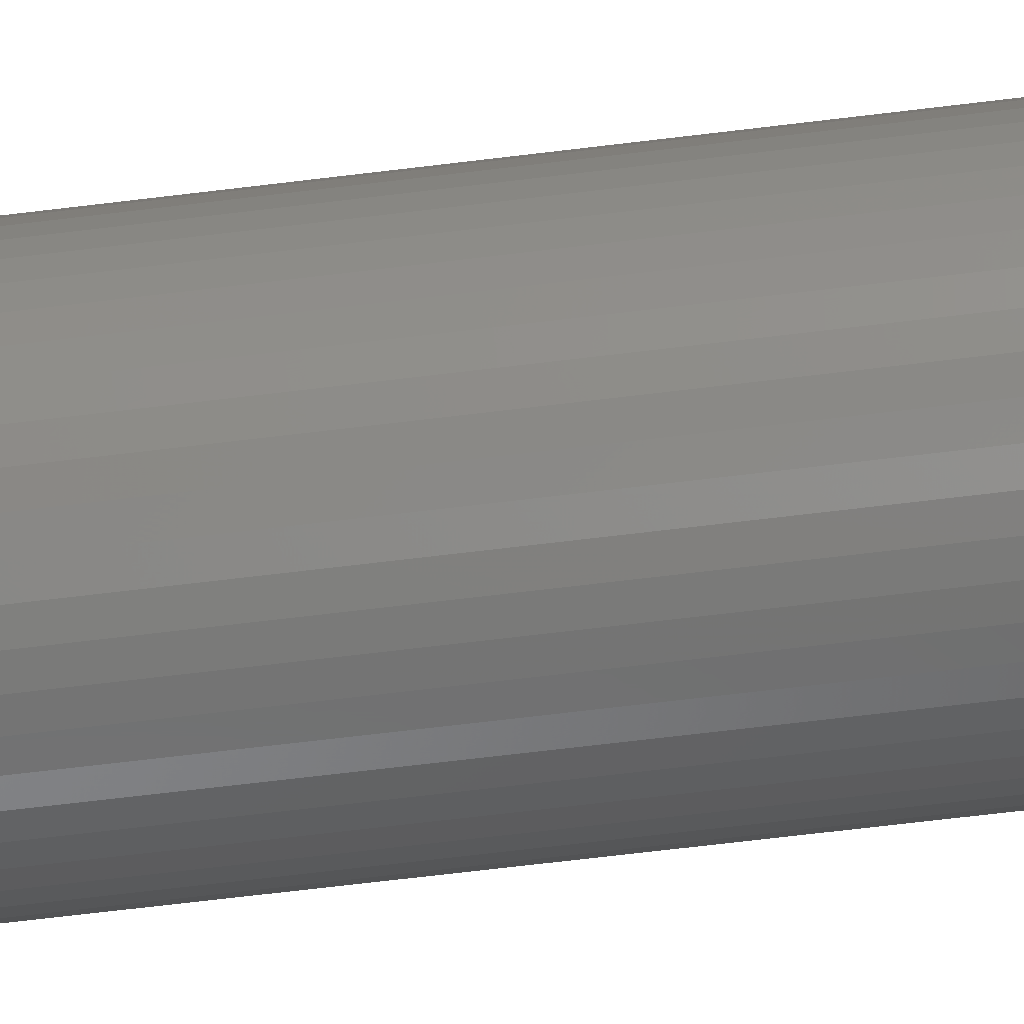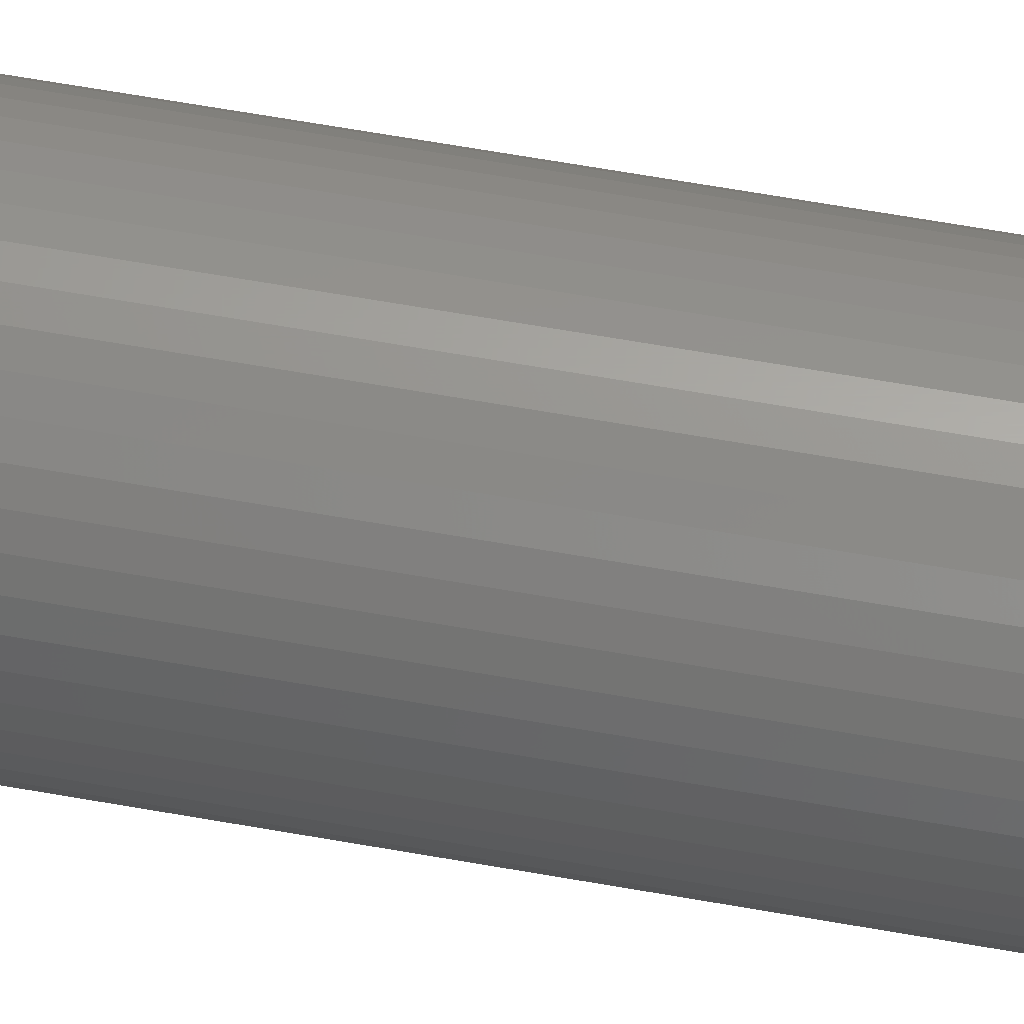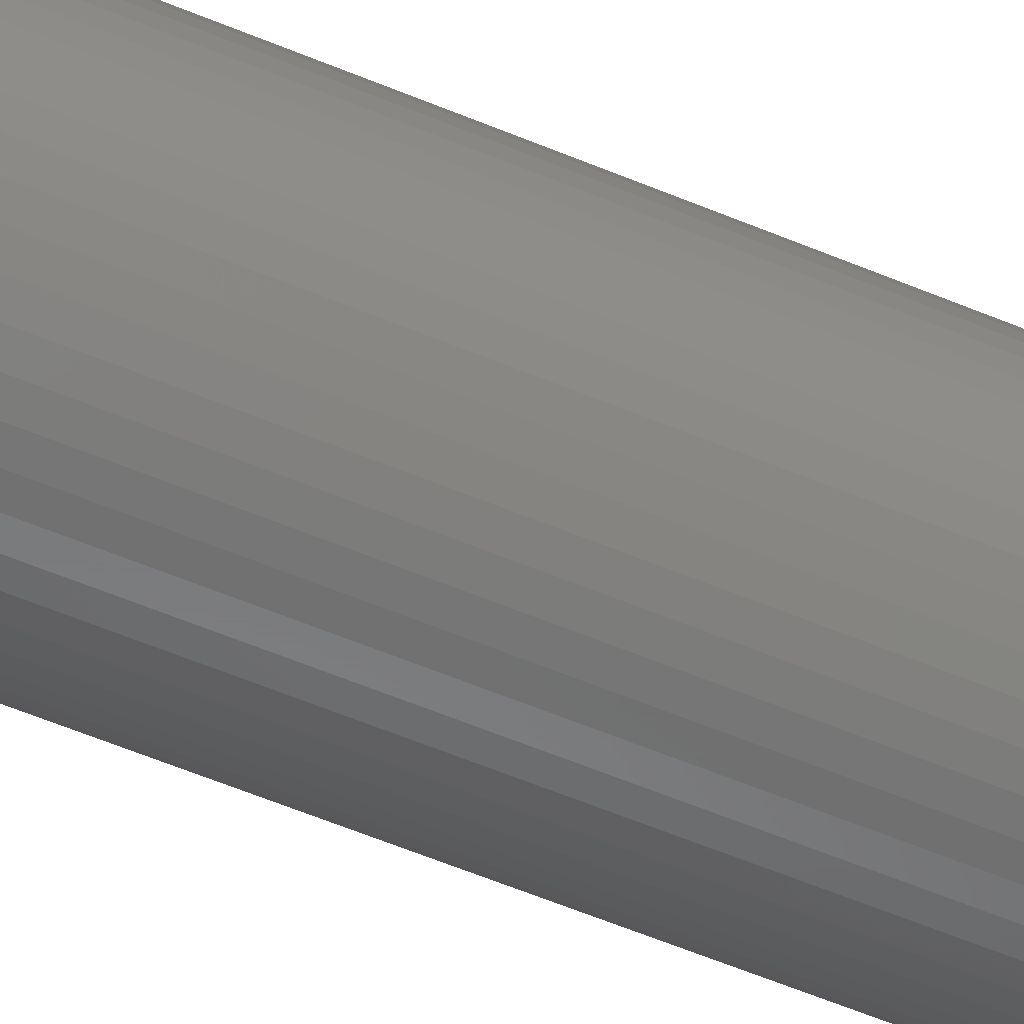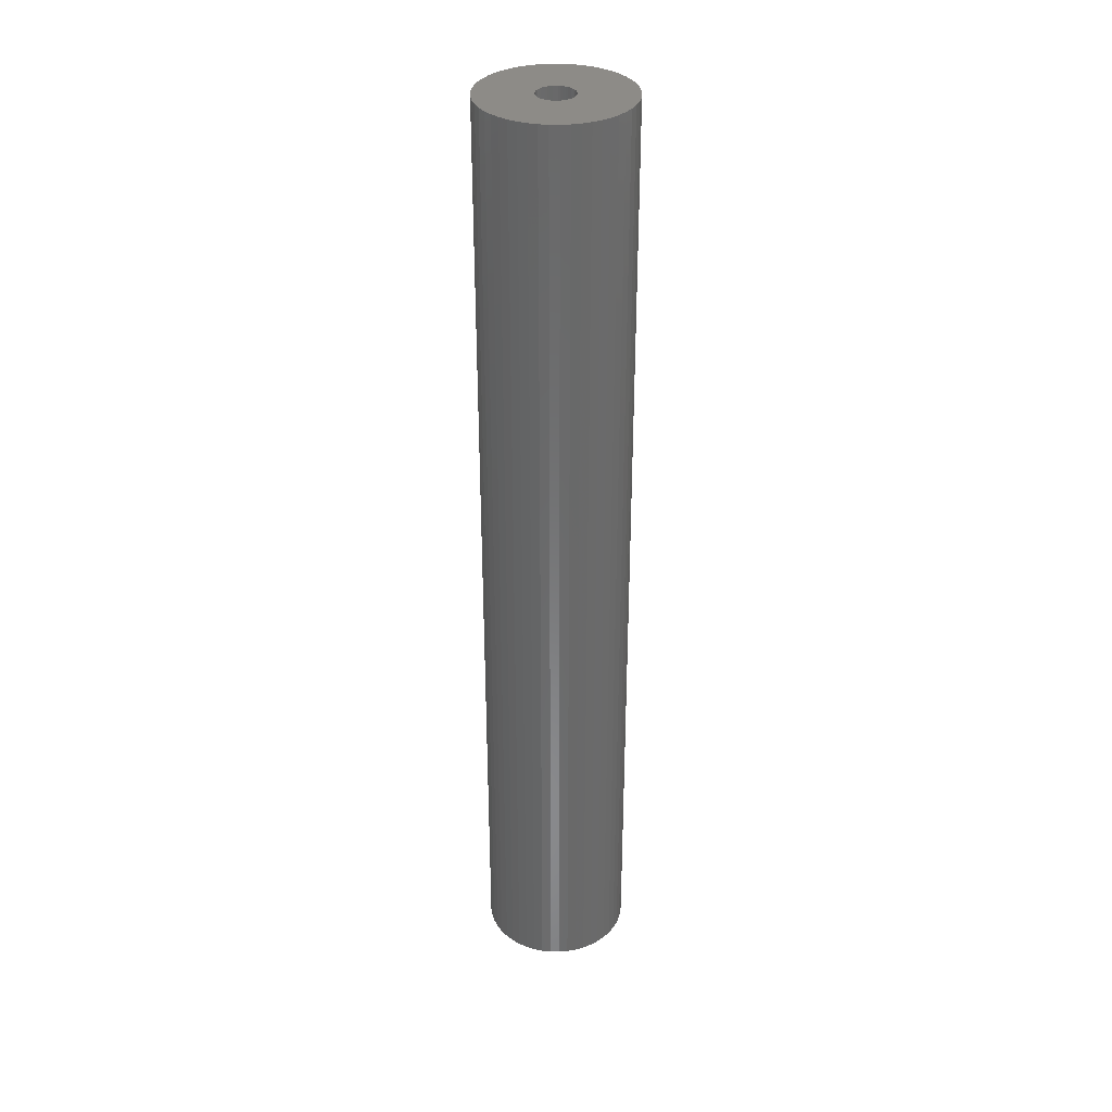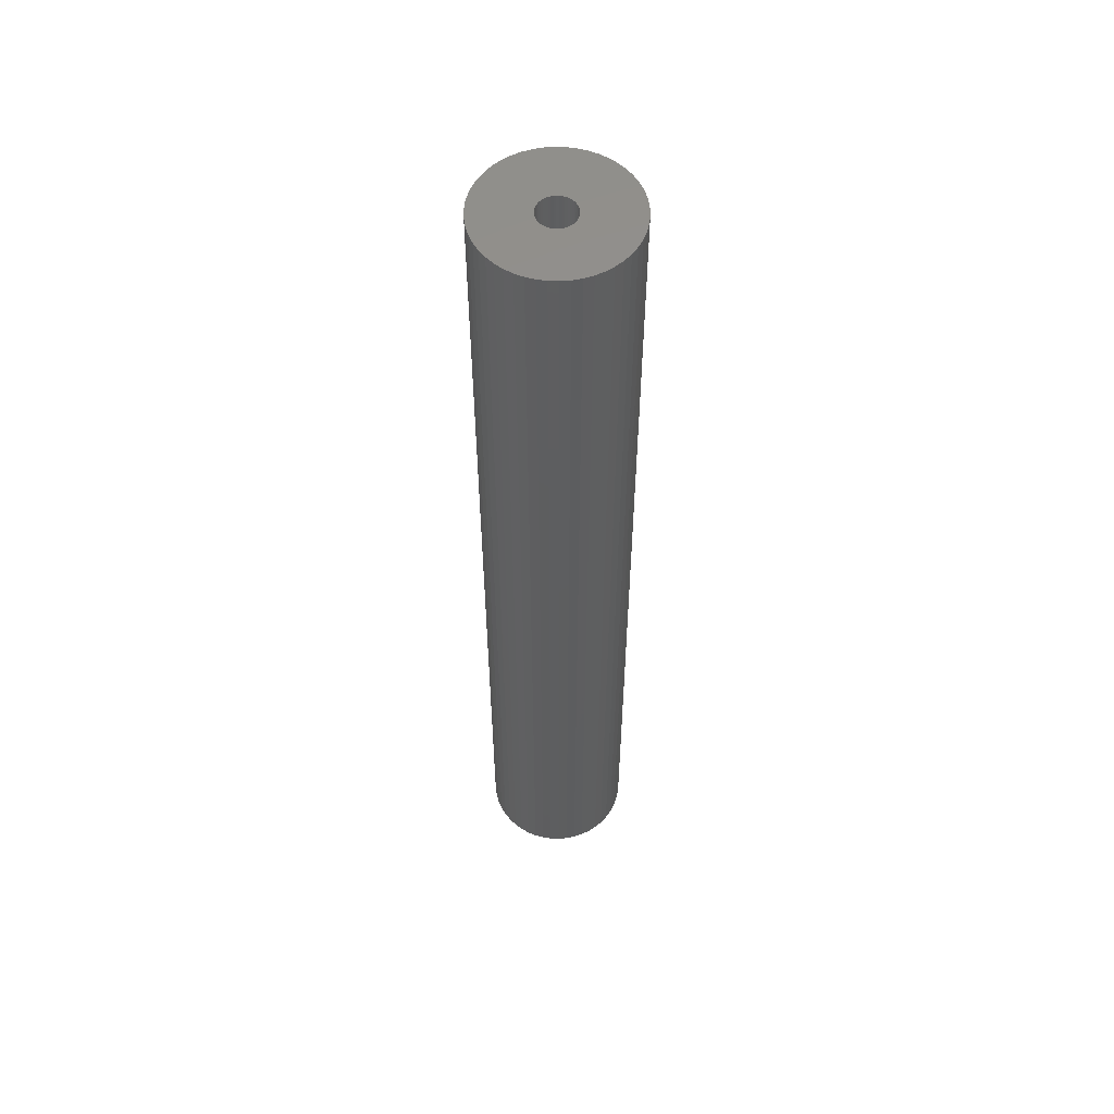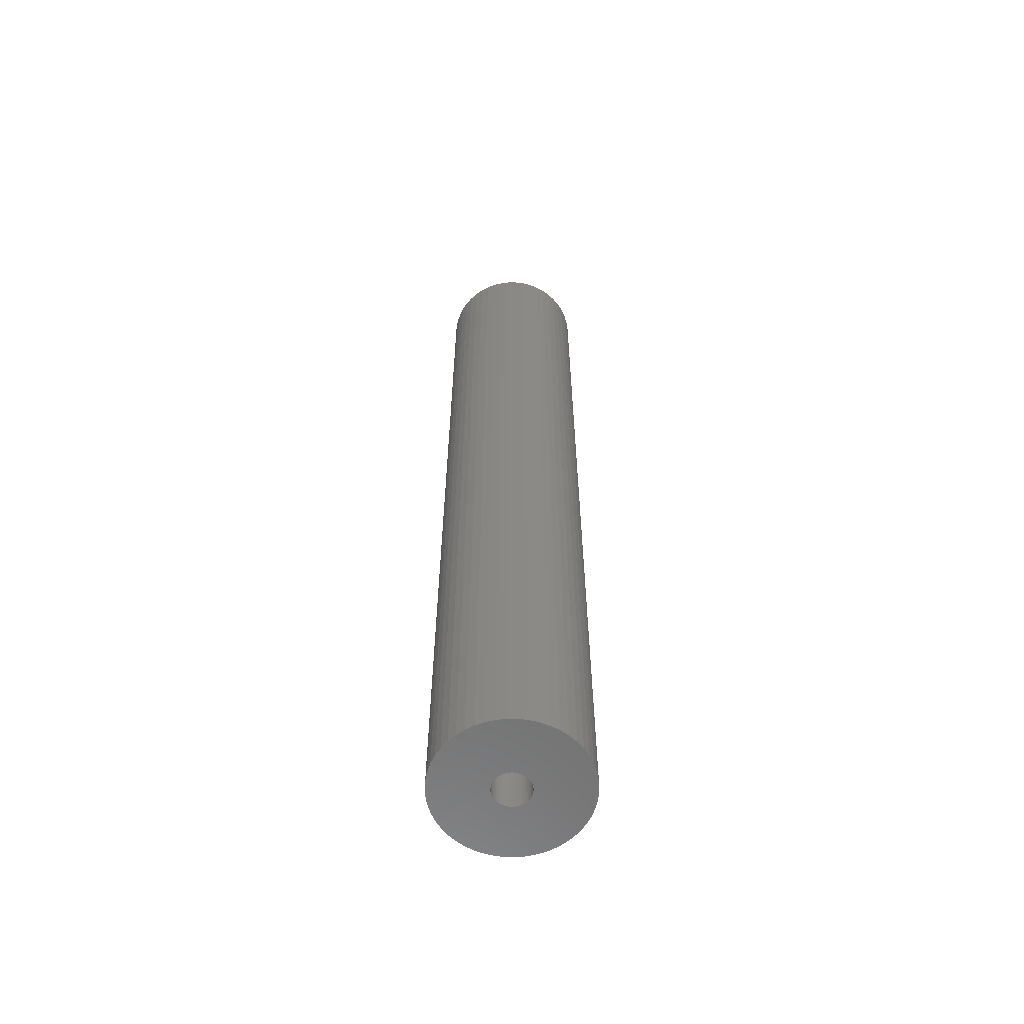
<metadata>
{"format":"stl","ext":"stl","renderer":"f3d","projection":"perspective","resolution":1024,"background":"white","views":[{"elev":-59.1,"azim":97.5,"up":"+Y"},{"elev":62.3,"azim":100.3,"up":"+Y"},{"elev":-55.3,"azim":-114.2,"up":"+Y"},{"elev":33.9,"azim":-150.2,"up":"+Z"},{"elev":55.3,"azim":-163.6,"up":"+Z"},{"elev":-60.6,"azim":-166.0,"up":"+Z"}]}
</metadata>
<code>
# stl→obj: 200 verts, 400 faces
v 6.25 0 40.5
v 6.201 0.7833 -40.5
v 6.201 0.7833 40.5
v 6.25 0 -40.5
v -6.25 0 -40.5
v -6.201 0.7833 40.5
v -6.201 0.7833 -40.5
v -6.25 0 40.5
v 0.3924 6.238 -40.5
v -0.3924 6.238 40.5
v 0.3924 6.238 40.5
v -0.3924 6.238 -40.5
v -0.3924 -6.238 -40.5
v 0.3924 -6.238 40.5
v -0.3924 -6.238 40.5
v 0.3924 -6.238 -40.5
v 4.556 4.278 -40.5
v 3.984 4.816 40.5
v 4.556 4.278 40.5
v 3.984 4.816 -40.5
v -3.984 4.816 -40.5
v -4.556 4.278 40.5
v -3.984 4.816 40.5
v -4.556 4.278 -40.5
v -1.931 5.944 -40.5
v -2.661 5.655 40.5
v -1.931 5.944 40.5
v -2.661 5.655 -40.5
v 5.811 2.301 40.5
v 5.477 3.011 -40.5
v 5.477 3.011 40.5
v 5.811 2.301 -40.5
v 5.056 3.674 -40.5
v 5.056 3.674 40.5
v 2.661 5.655 -40.5
v 1.931 5.944 40.5
v 2.661 5.655 40.5
v 1.931 5.944 -40.5
v 1.171 6.139 40.5
v 1.171 6.139 -40.5
v 3.349 5.277 -40.5
v 3.349 5.277 40.5
v -5.811 2.301 -40.5
v -5.477 3.011 40.5
v -5.477 3.011 -40.5
v -5.811 2.301 40.5
v -5.056 3.674 -40.5
v -5.056 3.674 40.5
v -6.054 1.554 -40.5
v -6.054 1.554 40.5
v -3.349 5.277 40.5
v -3.349 5.277 -40.5
v -1.171 6.139 40.5
v -1.171 6.139 -40.5
v 1.171 -6.139 40.5
v 1.171 -6.139 -40.5
v 1.931 -5.944 -40.5
v 2.661 -5.655 40.5
v 1.931 -5.944 40.5
v 2.661 -5.655 -40.5
v 6.054 1.554 40.5
v 6.054 1.554 -40.5
v 1.55 0 40.5
v 1.538 0.1943 40.5
v 6.201 -0.7833 40.5
v 1.501 0.3855 40.5
v 1.538 -0.1943 40.5
v 1.441 0.5706 40.5
v 6.054 -1.554 40.5
v 1.358 0.7467 40.5
v 1.501 -0.3855 40.5
v 1.254 0.9111 40.5
v 5.811 -2.301 40.5
v 1.13 1.061 40.5
v 1.441 -0.5706 40.5
v 0.988 1.194 40.5
v 5.477 -3.011 40.5
v 0.8305 1.309 40.5
v 1.358 -0.7467 40.5
v 0.66 1.402 40.5
v 5.056 -3.674 40.5
v 1.254 -0.9111 40.5
v 0.479 1.474 40.5
v 0.2904 1.523 40.5
v 0.09732 1.547 40.5
v -0.09732 1.547 40.5
v -0.2904 1.523 40.5
v -0.479 1.474 40.5
v -0.66 1.402 40.5
v -0.8305 1.309 40.5
v -0.988 1.194 40.5
v -1.13 1.061 40.5
v -1.254 0.9111 40.5
v 4.556 -4.278 40.5
v 1.13 -1.061 40.5
v 3.984 -4.816 40.5
v 0.988 -1.194 40.5
v 3.349 -5.277 40.5
v 0.8305 -1.309 40.5
v 0.66 -1.402 40.5
v 0.479 -1.474 40.5
v 0.2904 -1.523 40.5
v 0.09732 -1.547 40.5
v -0.09732 -1.547 40.5
v -0.2904 -1.523 40.5
v -1.171 -6.139 40.5
v -0.479 -1.474 40.5
v -1.931 -5.944 40.5
v -0.66 -1.402 40.5
v -2.661 -5.655 40.5
v -0.8305 -1.309 40.5
v -3.349 -5.277 40.5
v -0.988 -1.194 40.5
v -3.984 -4.816 40.5
v -1.13 -1.061 40.5
v -4.556 -4.278 40.5
v -1.254 -0.9111 40.5
v -5.056 -3.674 40.5
v -1.358 -0.7467 40.5
v -5.477 -3.011 40.5
v -1.441 -0.5706 40.5
v -5.811 -2.301 40.5
v -1.501 -0.3855 40.5
v -6.054 -1.554 40.5
v -1.538 -0.1943 40.5
v -6.201 -0.7833 40.5
v -1.55 0 40.5
v -1.358 0.7467 40.5
v -1.441 0.5706 40.5
v -1.501 0.3855 40.5
v -1.538 0.1943 40.5
v 6.201 -0.7833 -40.5
v 5.056 -3.674 -40.5
v 4.556 -4.278 -40.5
v 6.054 -1.554 -40.5
v 5.811 -2.301 -40.5
v -5.477 -3.011 -40.5
v -5.811 -2.301 -40.5
v 1.55 0 -40.5
v 1.538 -0.1943 -40.5
v 1.501 -0.3855 -40.5
v 1.538 0.1943 -40.5
v 1.441 -0.5706 -40.5
v 5.477 -3.011 -40.5
v 1.358 -0.7467 -40.5
v 1.501 0.3855 -40.5
v 1.254 -0.9111 -40.5
v 1.13 -1.061 -40.5
v 3.984 -4.816 -40.5
v 1.441 0.5706 -40.5
v 0.988 -1.194 -40.5
v 3.349 -5.277 -40.5
v 0.8305 -1.309 -40.5
v 1.358 0.7467 -40.5
v 0.66 -1.402 -40.5
v 1.254 0.9111 -40.5
v 0.479 -1.474 -40.5
v 0.2904 -1.523 -40.5
v 0.09732 -1.547 -40.5
v -0.09732 -1.547 -40.5
v -0.2904 -1.523 -40.5
v -1.171 -6.139 -40.5
v -0.479 -1.474 -40.5
v -1.931 -5.944 -40.5
v -0.66 -1.402 -40.5
v -2.661 -5.655 -40.5
v -0.8305 -1.309 -40.5
v -3.349 -5.277 -40.5
v -0.988 -1.194 -40.5
v -3.984 -4.816 -40.5
v -1.13 -1.061 -40.5
v -4.556 -4.278 -40.5
v -1.254 -0.9111 -40.5
v -5.056 -3.674 -40.5
v 1.13 1.061 -40.5
v 0.988 1.194 -40.5
v 0.8305 1.309 -40.5
v 0.66 1.402 -40.5
v 0.479 1.474 -40.5
v 0.2904 1.523 -40.5
v 0.09732 1.547 -40.5
v -0.09732 1.547 -40.5
v -0.2904 1.523 -40.5
v -0.479 1.474 -40.5
v -0.66 1.402 -40.5
v -0.8305 1.309 -40.5
v -0.988 1.194 -40.5
v -1.13 1.061 -40.5
v -1.254 0.9111 -40.5
v -1.358 0.7467 -40.5
v -1.441 0.5706 -40.5
v -1.501 0.3855 -40.5
v -1.538 0.1943 -40.5
v -1.55 0 -40.5
v -1.358 -0.7467 -40.5
v -1.441 -0.5706 -40.5
v -1.501 -0.3855 -40.5
v -6.054 -1.554 -40.5
v -1.538 -0.1943 -40.5
v -6.201 -0.7833 -40.5
f 1 2 3
f 2 1 4
f 5 6 7
f 6 5 8
f 9 10 11
f 10 9 12
f 13 14 15
f 14 13 16
f 17 18 19
f 18 17 20
f 21 22 23
f 22 21 24
f 25 26 27
f 26 25 28
f 29 30 31
f 30 29 32
f 31 33 34
f 33 31 30
f 35 36 37
f 36 35 38
f 38 39 36
f 39 38 40
f 41 37 42
f 37 41 35
f 43 44 45
f 44 43 46
f 47 22 24
f 22 47 48
f 49 46 43
f 46 49 50
f 28 51 26
f 51 28 52
f 12 53 10
f 53 12 54
f 16 55 14
f 55 16 56
f 57 58 59
f 58 57 60
f 61 32 29
f 32 61 62
f 3 62 61
f 62 3 2
f 34 17 19
f 17 34 33
f 40 11 39
f 11 40 9
f 20 42 18
f 42 20 41
f 45 48 47
f 48 45 44
f 7 50 49
f 50 7 6
f 63 1 3
f 64 3 61
f 1 63 65
f 66 61 29
f 67 65 63
f 68 29 31
f 65 67 69
f 70 31 34
f 71 69 67
f 72 34 19
f 69 71 73
f 74 19 18
f 75 73 71
f 76 18 42
f 73 75 77
f 78 42 37
f 79 77 75
f 80 37 36
f 77 79 81
f 82 81 79
f 3 64 63
f 61 66 64
f 29 68 66
f 31 70 68
f 34 72 70
f 83 36 39
f 19 74 72
f 18 76 74
f 42 78 76
f 37 80 78
f 36 83 80
f 84 39 11
f 39 84 83
f 11 85 84
f 11 86 85
f 10 86 11
f 86 10 87
f 53 87 10
f 87 53 88
f 27 88 53
f 88 27 89
f 26 89 27
f 89 26 90
f 51 90 26
f 90 51 91
f 23 91 51
f 91 23 92
f 22 92 23
f 92 22 93
f 48 93 22
f 81 82 94
f 95 94 82
f 94 95 96
f 97 96 95
f 96 97 98
f 99 98 97
f 98 99 58
f 100 58 99
f 58 100 59
f 101 59 100
f 59 101 55
f 102 55 101
f 55 102 14
f 103 14 102
f 104 14 103
f 15 104 105
f 104 15 14
f 106 105 107
f 108 107 109
f 110 109 111
f 112 111 113
f 114 113 115
f 105 106 15
f 116 115 117
f 118 117 119
f 120 119 121
f 122 121 123
f 124 123 125
f 126 125 127
f 93 48 128
f 107 108 106
f 44 128 48
f 109 110 108
f 128 44 129
f 111 112 110
f 46 129 44
f 113 114 112
f 129 46 130
f 115 116 114
f 50 130 46
f 117 118 116
f 130 50 131
f 119 120 118
f 6 131 50
f 121 122 120
f 131 6 127
f 123 124 122
f 8 127 6
f 125 126 124
f 127 8 126
f 52 23 51
f 23 52 21
f 54 27 53
f 27 54 25
f 65 4 1
f 4 65 132
f 94 133 81
f 133 94 134
f 73 135 69
f 135 73 136
f 69 132 65
f 132 69 135
f 137 122 138
f 122 137 120
f 139 4 132
f 140 132 135
f 4 139 2
f 141 135 136
f 142 2 139
f 143 136 144
f 2 142 62
f 145 144 133
f 146 62 142
f 147 133 134
f 62 146 32
f 148 134 149
f 150 32 146
f 151 149 152
f 32 150 30
f 153 152 60
f 154 30 150
f 155 60 57
f 30 154 33
f 156 33 154
f 132 140 139
f 135 141 140
f 136 143 141
f 144 145 143
f 133 147 145
f 157 57 56
f 134 148 147
f 149 151 148
f 152 153 151
f 60 155 153
f 57 157 155
f 158 56 16
f 56 158 157
f 16 159 158
f 16 160 159
f 13 160 16
f 160 13 161
f 162 161 13
f 161 162 163
f 164 163 162
f 163 164 165
f 166 165 164
f 165 166 167
f 168 167 166
f 167 168 169
f 170 169 168
f 169 170 171
f 172 171 170
f 171 172 173
f 174 173 172
f 33 156 17
f 175 17 156
f 17 175 20
f 176 20 175
f 20 176 41
f 177 41 176
f 41 177 35
f 178 35 177
f 35 178 38
f 179 38 178
f 38 179 40
f 180 40 179
f 40 180 9
f 181 9 180
f 182 9 181
f 12 182 183
f 182 12 9
f 54 183 184
f 25 184 185
f 28 185 186
f 52 186 187
f 21 187 188
f 183 54 12
f 24 188 189
f 47 189 190
f 45 190 191
f 43 191 192
f 49 192 193
f 7 193 194
f 173 174 195
f 184 25 54
f 137 195 174
f 185 28 25
f 195 137 196
f 186 52 28
f 138 196 137
f 187 21 52
f 196 138 197
f 188 24 21
f 198 197 138
f 189 47 24
f 197 198 199
f 190 45 47
f 200 199 198
f 191 43 45
f 199 200 194
f 192 49 43
f 5 194 200
f 193 7 49
f 194 5 7
f 60 98 58
f 98 60 152
f 81 144 77
f 144 81 133
f 138 124 198
f 124 138 122
f 56 59 55
f 59 56 57
f 77 136 73
f 136 77 144
f 162 15 106
f 15 162 13
f 166 108 110
f 108 166 164
f 164 106 108
f 106 164 162
f 172 118 174
f 118 172 116
f 172 114 116
f 114 172 170
f 198 126 200
f 126 198 124
f 200 8 5
f 8 200 126
f 149 94 96
f 94 149 134
f 152 96 98
f 96 152 149
f 168 110 112
f 110 168 166
f 170 112 114
f 112 170 168
f 174 120 137
f 120 174 118
f 139 64 142
f 64 139 63
f 127 193 131
f 193 127 194
f 182 85 86
f 85 182 181
f 176 74 76
f 74 176 175
f 188 91 92
f 91 188 187
f 185 88 89
f 88 185 184
f 147 79 145
f 79 147 82
f 150 70 154
f 70 150 68
f 154 72 156
f 72 154 70
f 179 80 83
f 80 179 178
f 180 83 84
f 83 180 179
f 177 76 78
f 76 177 176
f 128 189 93
f 189 128 190
f 93 188 92
f 188 93 189
f 130 191 129
f 191 130 192
f 186 89 90
f 89 186 185
f 183 86 87
f 86 183 182
f 140 63 139
f 63 140 67
f 160 105 104
f 105 160 161
f 146 68 150
f 68 146 66
f 142 66 146
f 66 142 64
f 156 74 175
f 74 156 72
f 181 84 85
f 84 181 180
f 178 78 80
f 78 178 177
f 129 190 128
f 190 129 191
f 131 192 130
f 192 131 193
f 187 90 91
f 90 187 186
f 184 87 88
f 87 184 183
f 143 71 141
f 71 143 75
f 145 75 143
f 75 145 79
f 141 67 140
f 67 141 71
f 121 197 123
f 197 121 196
f 148 82 147
f 82 148 95
f 153 100 99
f 100 153 155
f 169 115 113
f 115 169 171
f 115 173 117
f 173 115 171
f 125 194 127
f 194 125 199
f 158 103 102
f 103 158 159
f 151 99 97
f 99 151 153
f 155 101 100
f 101 155 157
f 159 104 103
f 104 159 160
f 161 107 105
f 107 161 163
f 117 195 119
f 195 117 173
f 119 196 121
f 196 119 195
f 123 199 125
f 199 123 197
f 148 97 95
f 97 148 151
f 157 102 101
f 102 157 158
f 165 111 109
f 111 165 167
f 167 113 111
f 113 167 169
f 163 109 107
f 109 163 165

</code>
